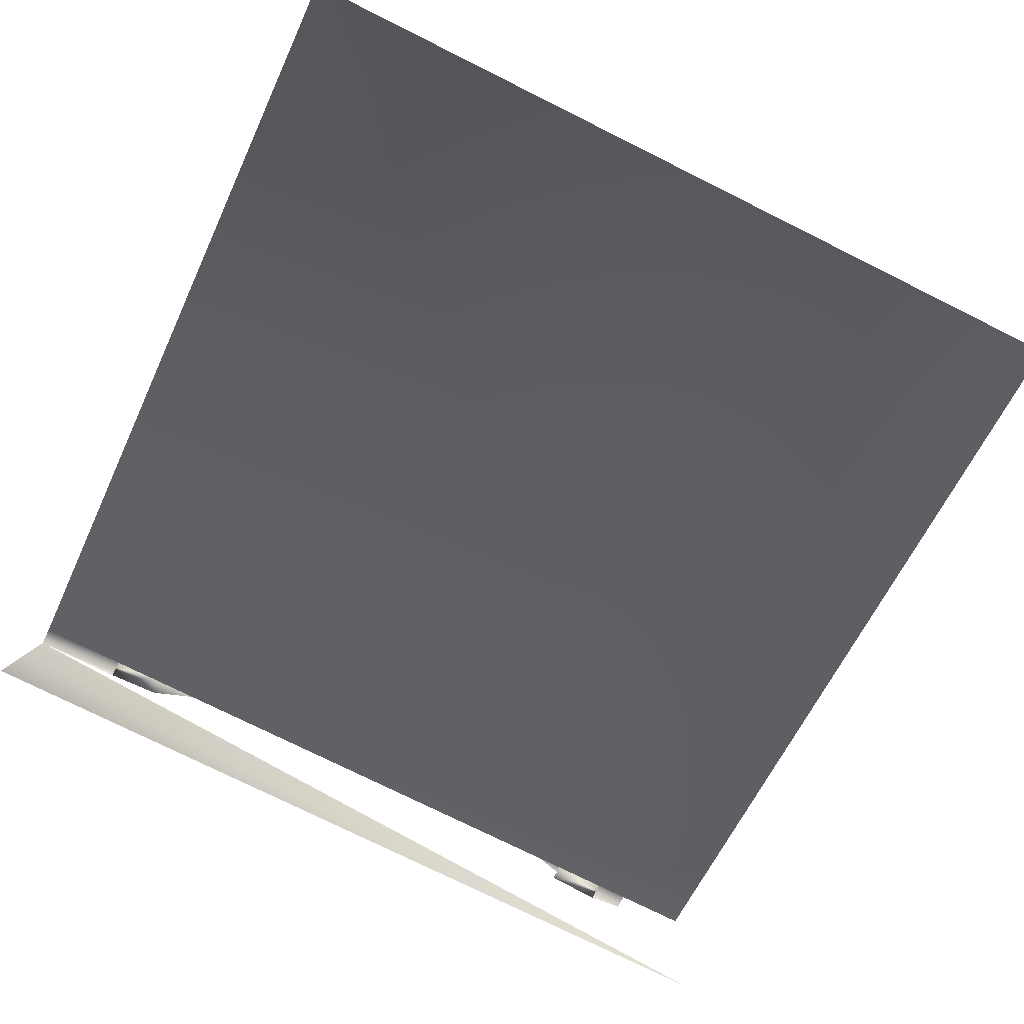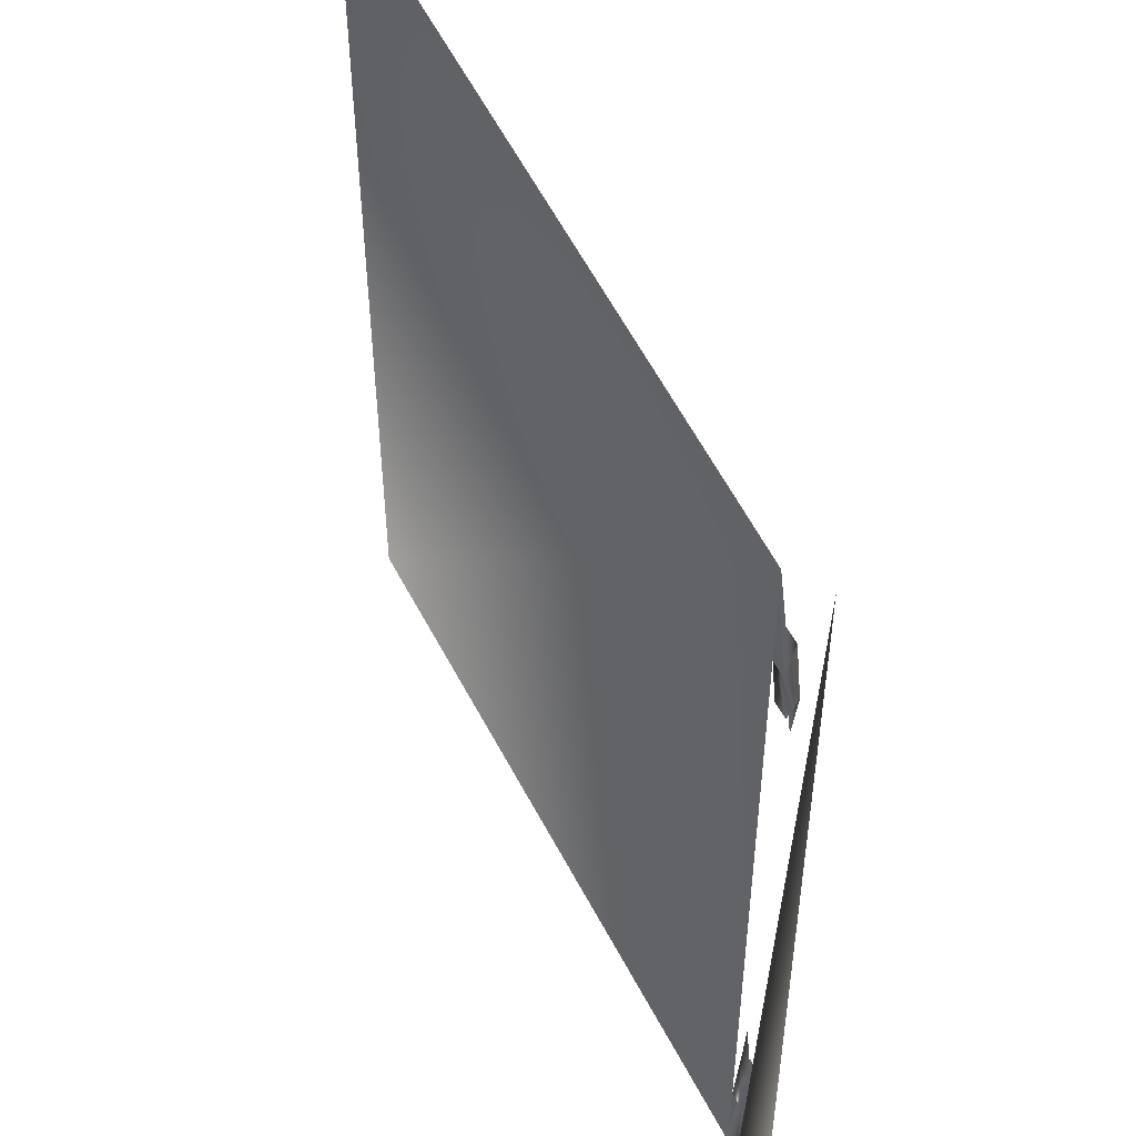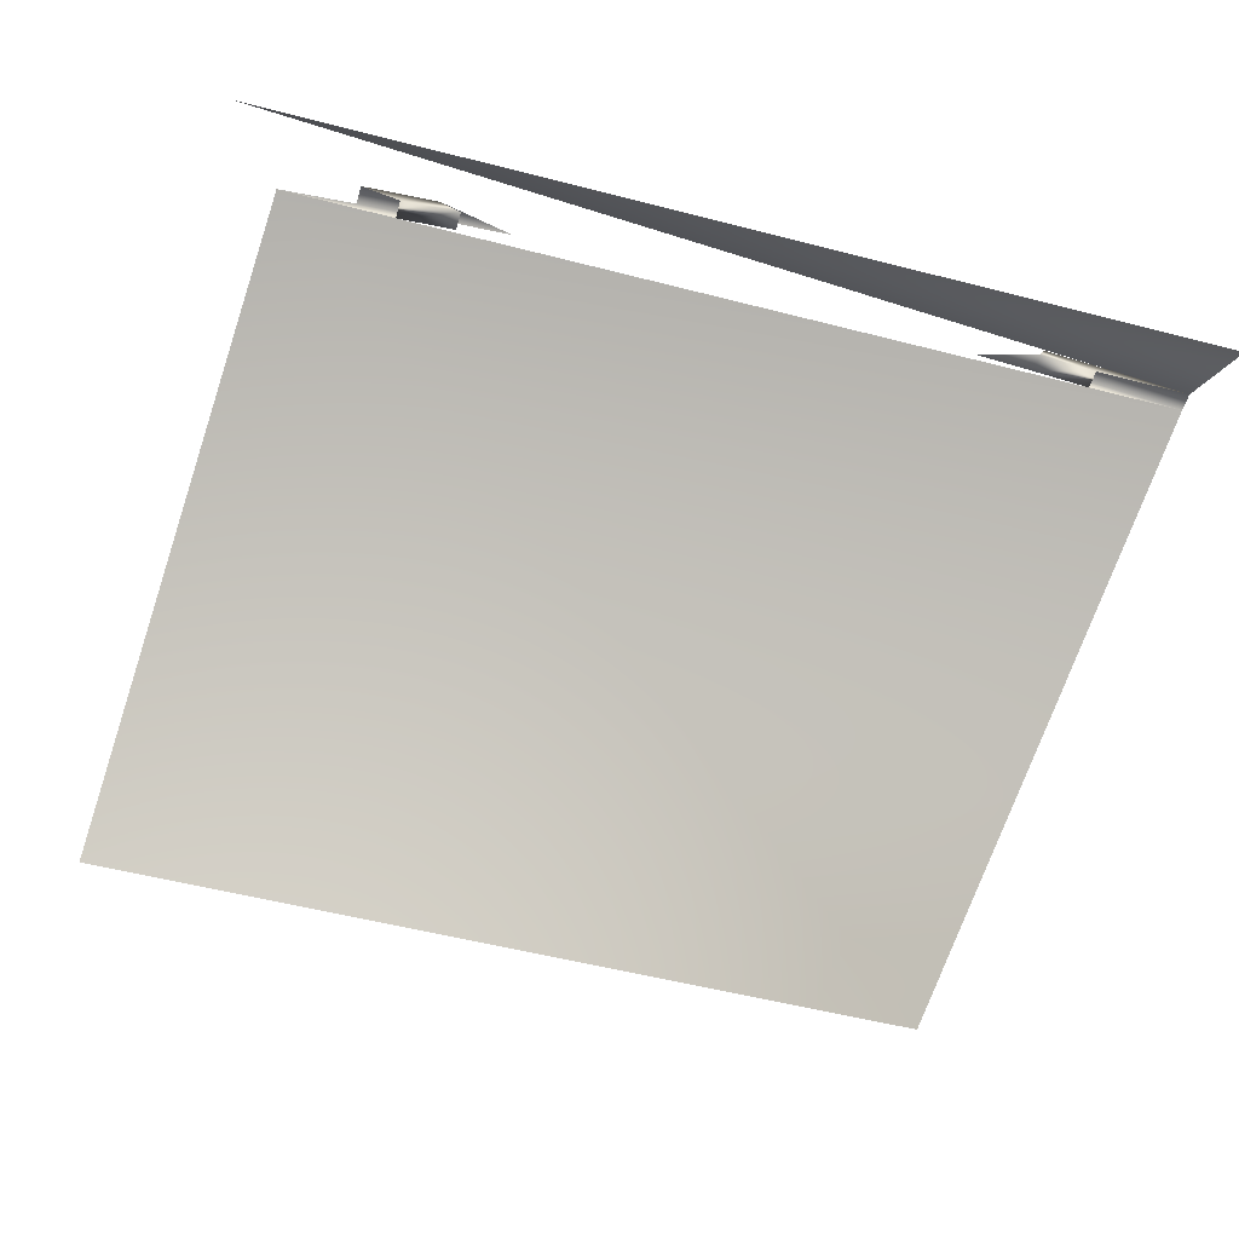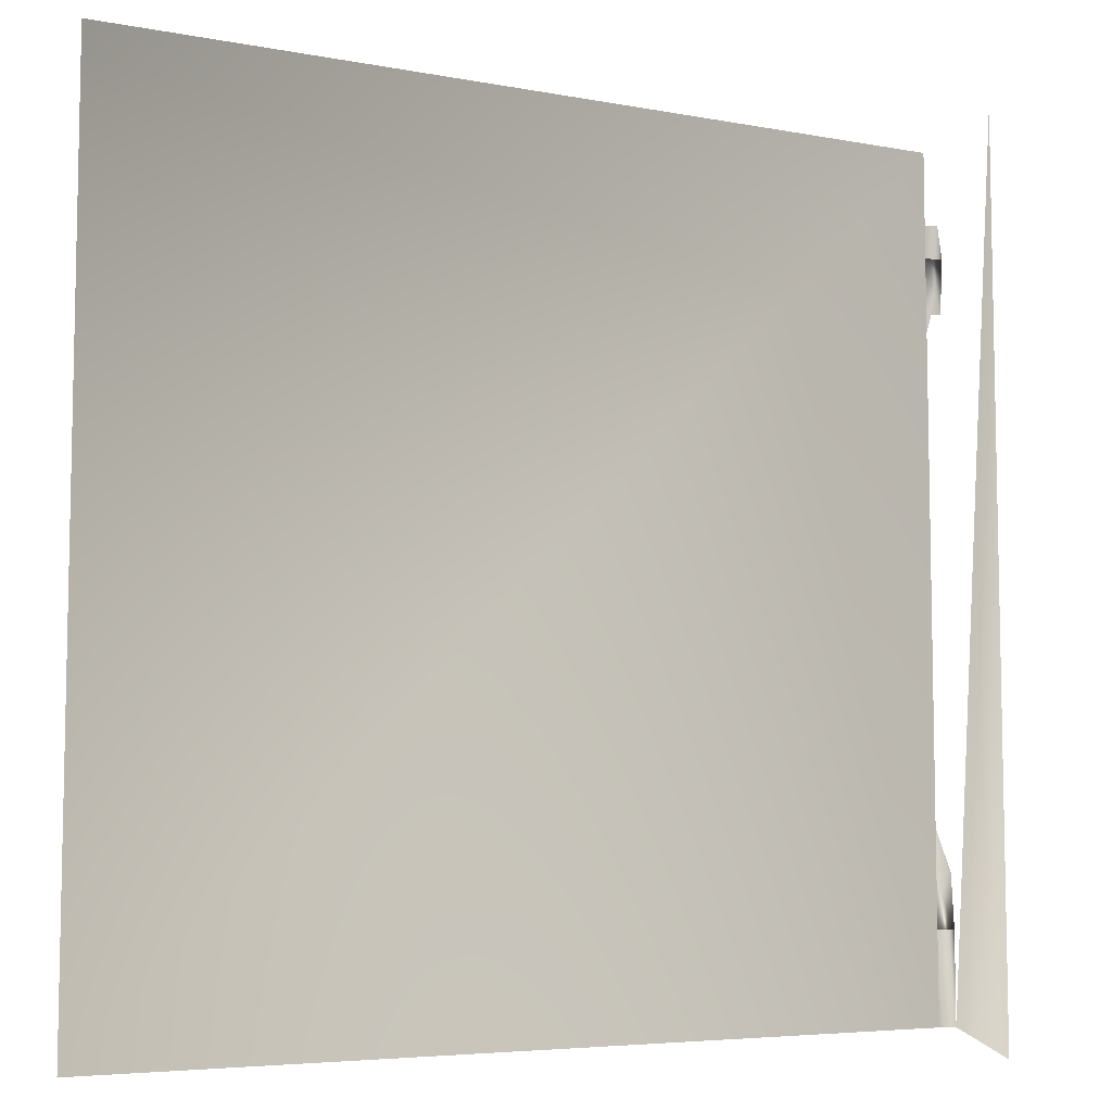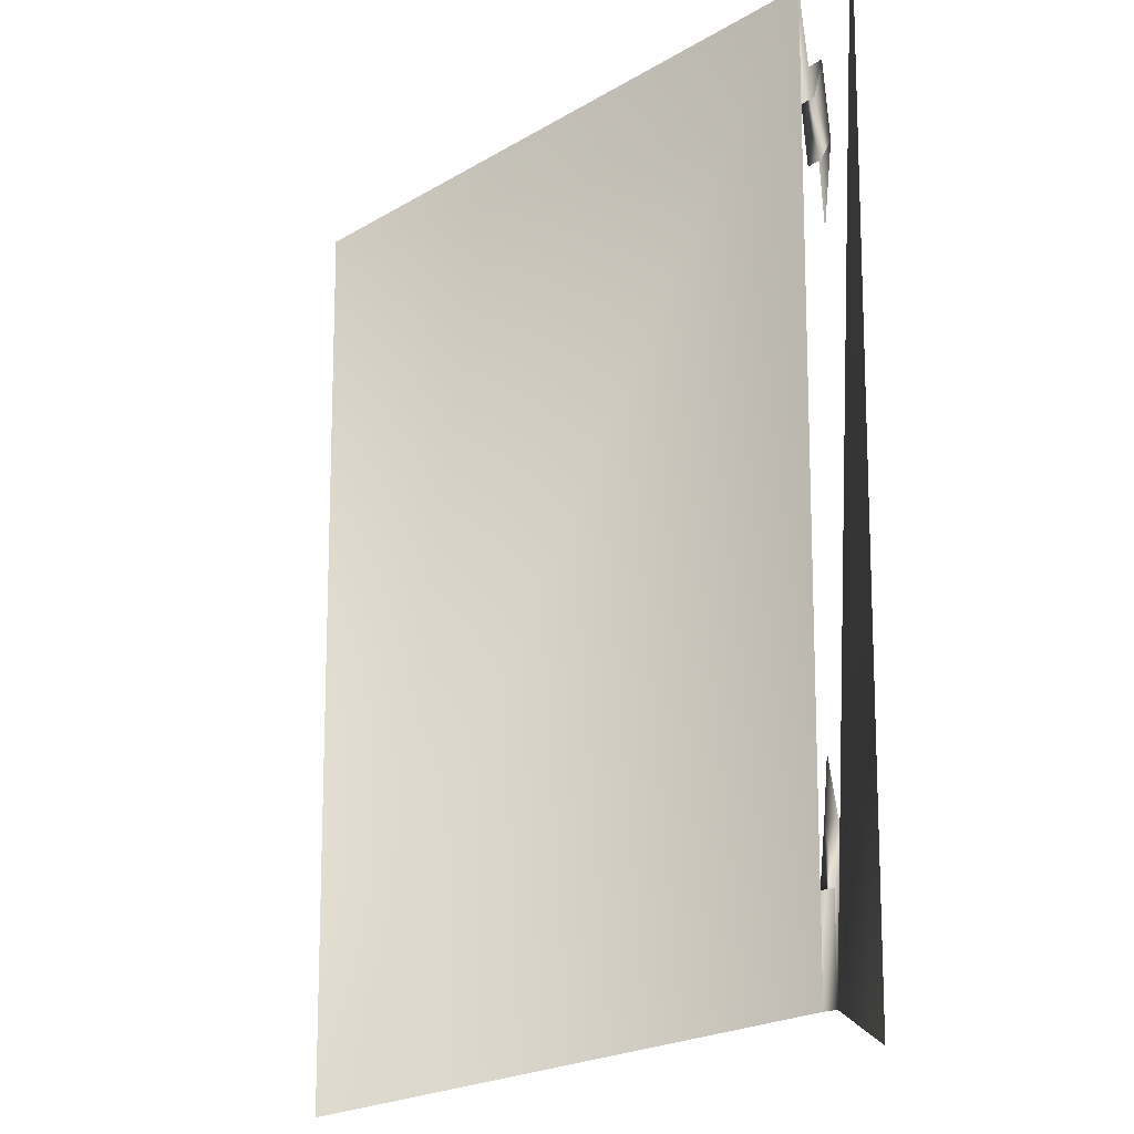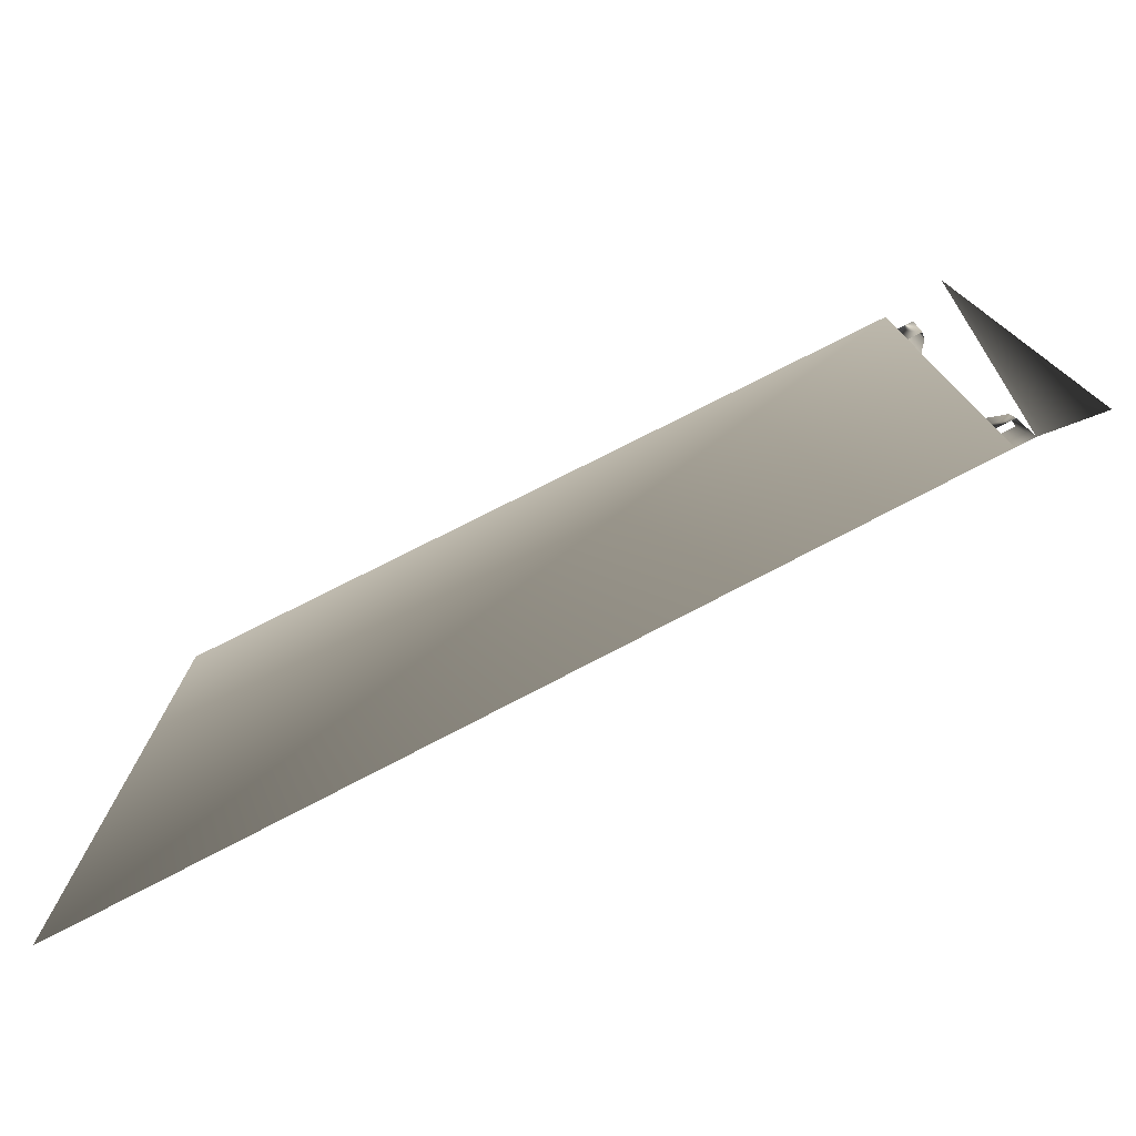
<metadata>
{"format":"obj","ext":"obj","renderer":"f3d","projection":"perspective","resolution":1024,"background":"white","views":[{"elev":-76.5,"azim":63.6,"up":"+Z"},{"elev":50.3,"azim":-115.4,"up":"+Y"},{"elev":-53.8,"azim":-105.4,"up":"+Z"},{"elev":-7.4,"azim":162.3,"up":"+Y"},{"elev":-15.2,"azim":-122.5,"up":"+Y"},{"elev":-78.3,"azim":-152.9,"up":"+Y"}]}
</metadata>
<code>
v 0.5343 -0.7764 0.3768
v 0.5343 0.3024 0.3768
v -0.4202 0.2414 0.3768
v -0.5041 -0.7764 0.3768
v -0.5041 0.3024 0.3768
v -0.4202 -0.7404 0.3768
v -0.4407 -0.7404 0.3768
v -0.4202 0.16 0.3869
v -0.4202 0.1185 0.3768
v -0.4407 0.16 0.3869
v -0.4407 -0.659 0.3869
v -0.4202 -0.6342 0.3768
v -0.4407 -0.6342 0.3768
v -0.4407 0.1185 0.3768
v -0.4202 0.07831 0.3952
v -0.4202 -0.659 0.3869
v -0.4407 0.07831 0.3952
v -0.4202 0.05593 0.383
v -0.4407 -0.5774 0.3952
v -0.4407 0.05593 0.383
v -0.4202 -0.5774 0.3952
v -0.4202 -0.003507 0.4016
v -0.4407 -0.5717 0.383
v -0.4202 -0.5717 0.383
v -0.4202 -0.509 0.3881
f 2 3 1
f 1 3 2
f 6 1 3
f 3 1 6
f 9 6 3
f 3 6 9
f 4 7 5
f 5 7 4
f 8 9 3
f 3 9 8
f 6 11 7
f 7 11 6
f 10 15 8
f 8 15 10
f 15 9 8
f 8 9 15
f 11 6 16
f 16 6 11
f 11 13 7
f 7 13 11
f 12 16 6
f 6 16 12
f 14 17 10
f 10 17 14
f 15 10 17
f 17 10 15
f 15 18 9
f 9 18 15
f 16 19 11
f 11 19 16
f 13 11 19
f 19 11 13
f 9 20 14
f 14 20 9
f 16 12 21
f 21 12 16
f 20 17 14
f 14 17 20
f 17 22 15
f 15 22 17
f 20 9 18
f 18 9 20
f 19 16 21
f 21 16 19
f 13 19 23
f 23 19 13
f 13 24 12
f 12 24 13
f 21 12 24
f 24 12 21
f 24 13 23
f 23 13 24
f 23 25 24
f 24 25 23

</code>
